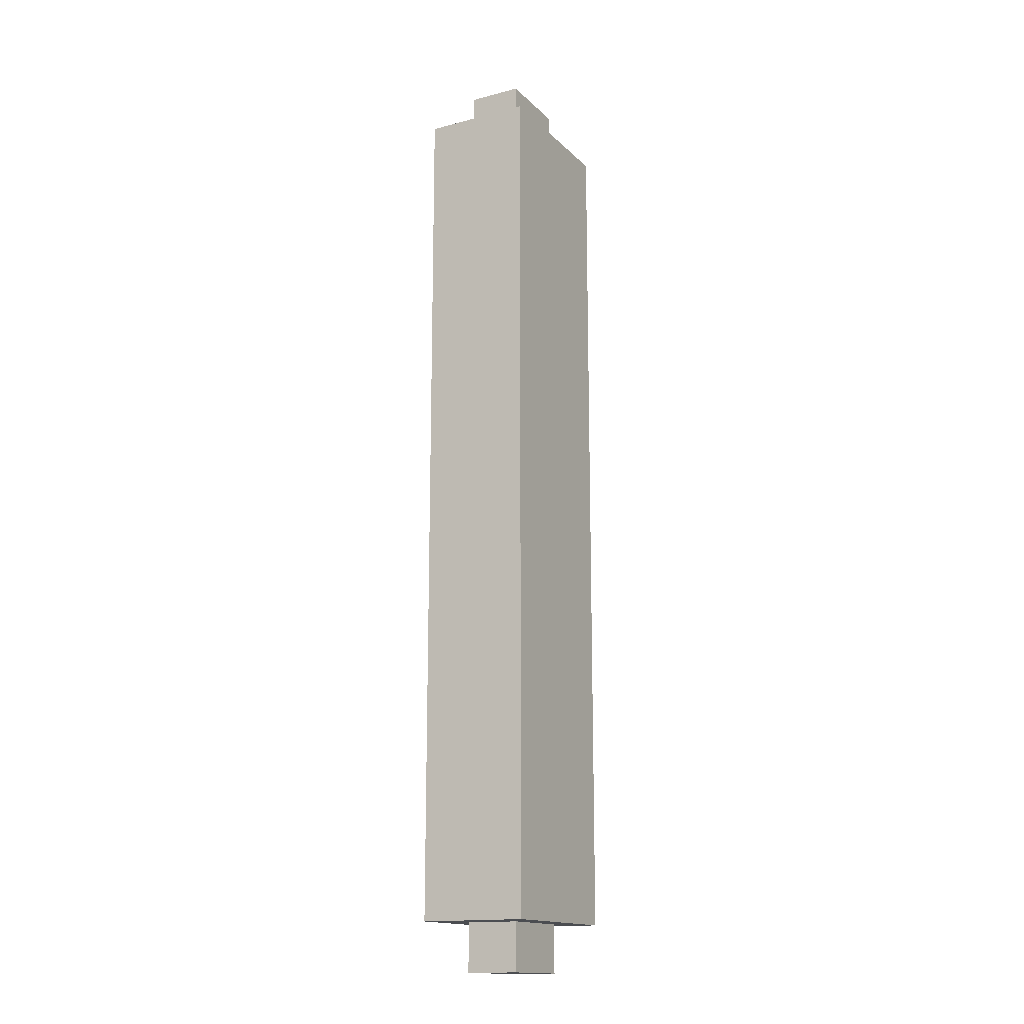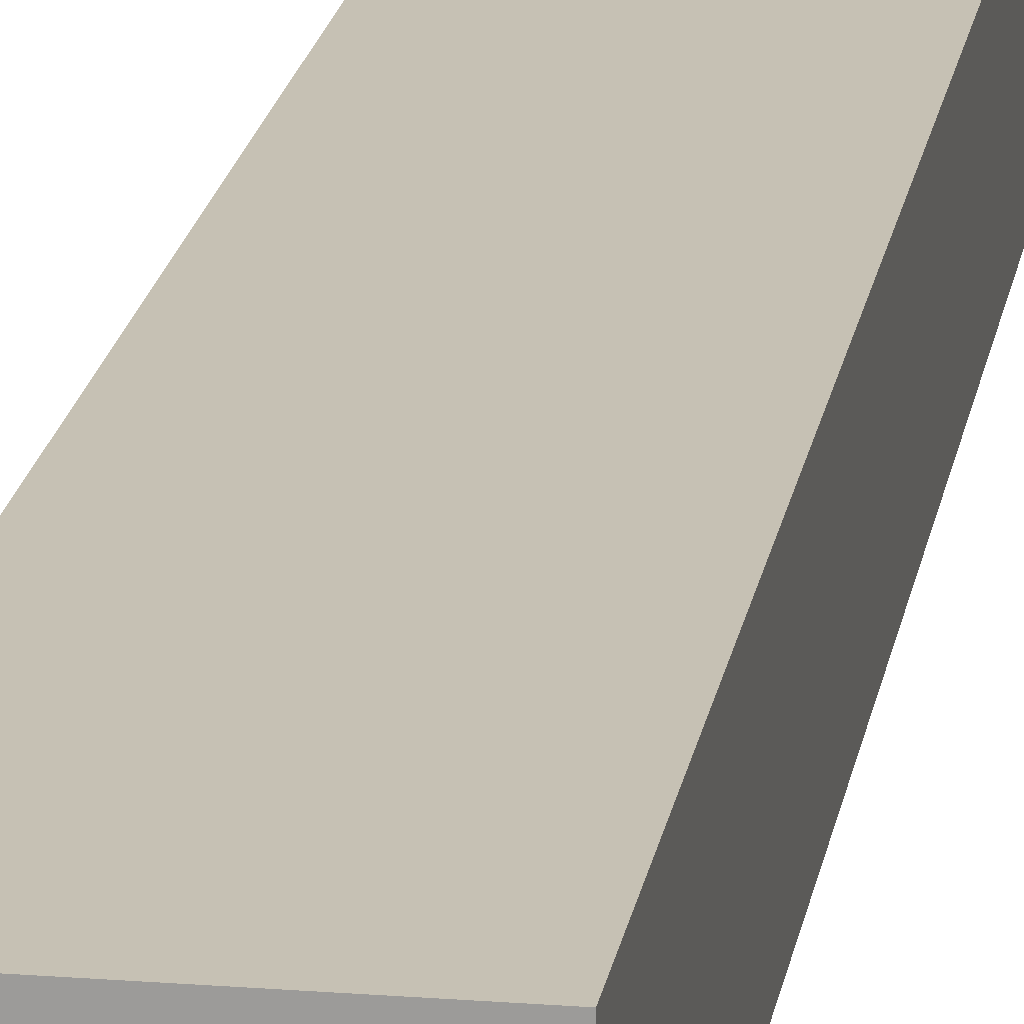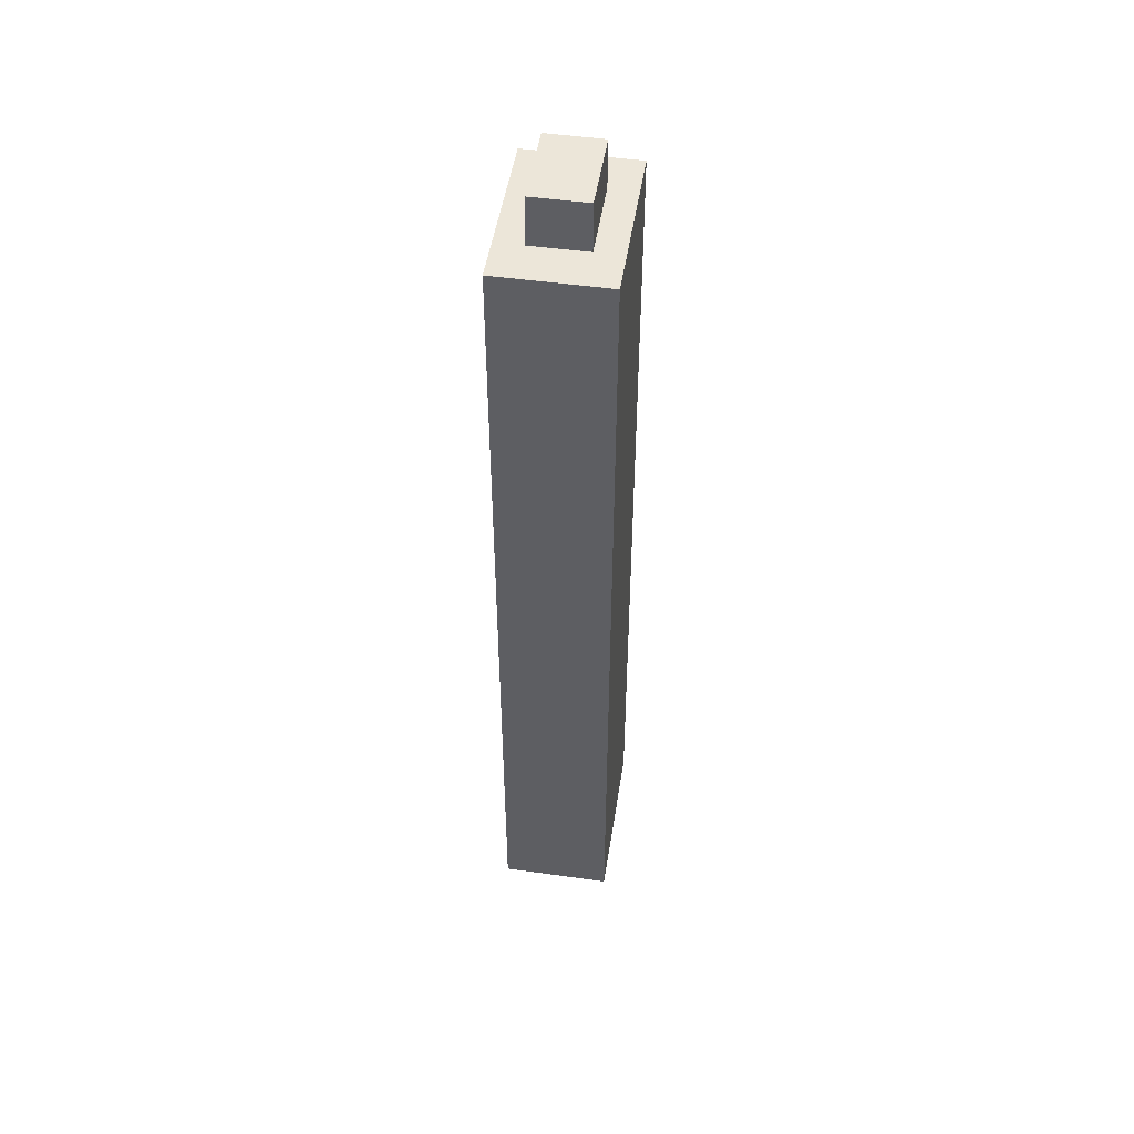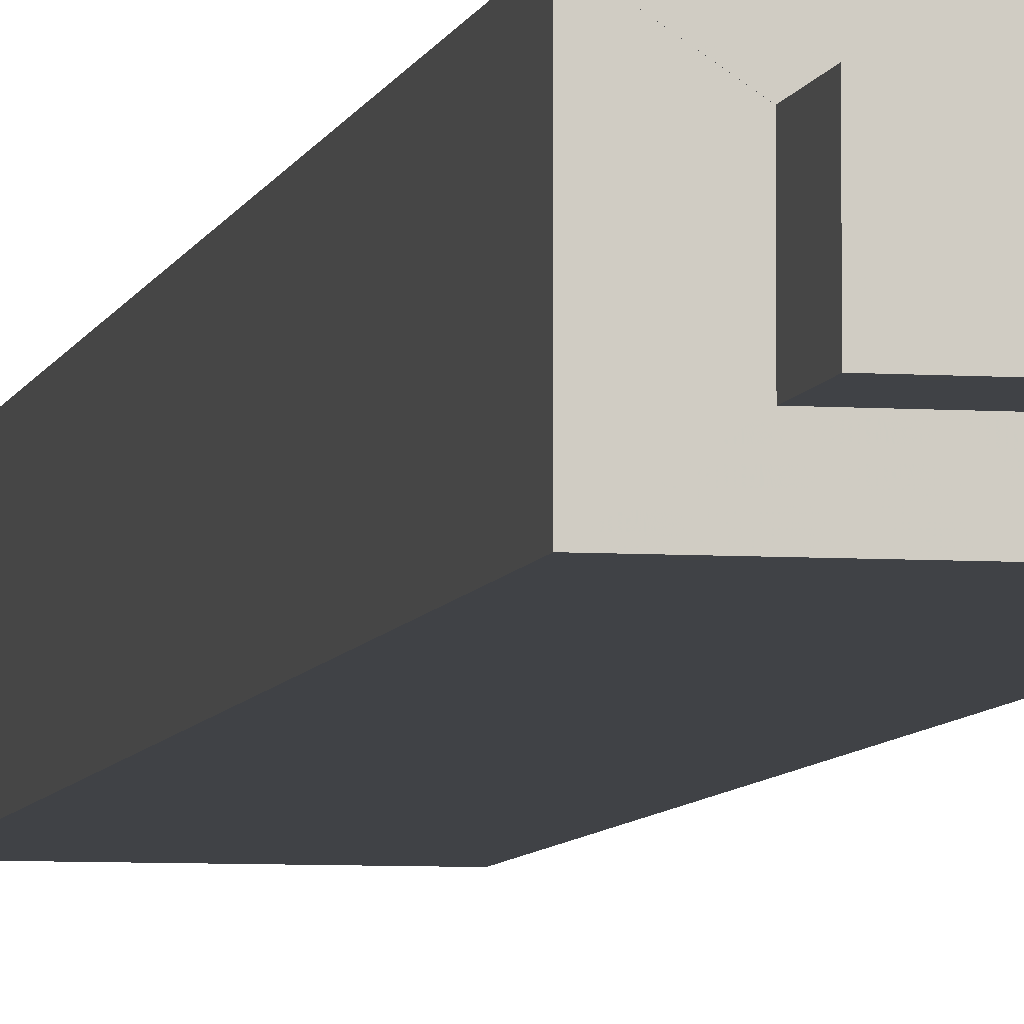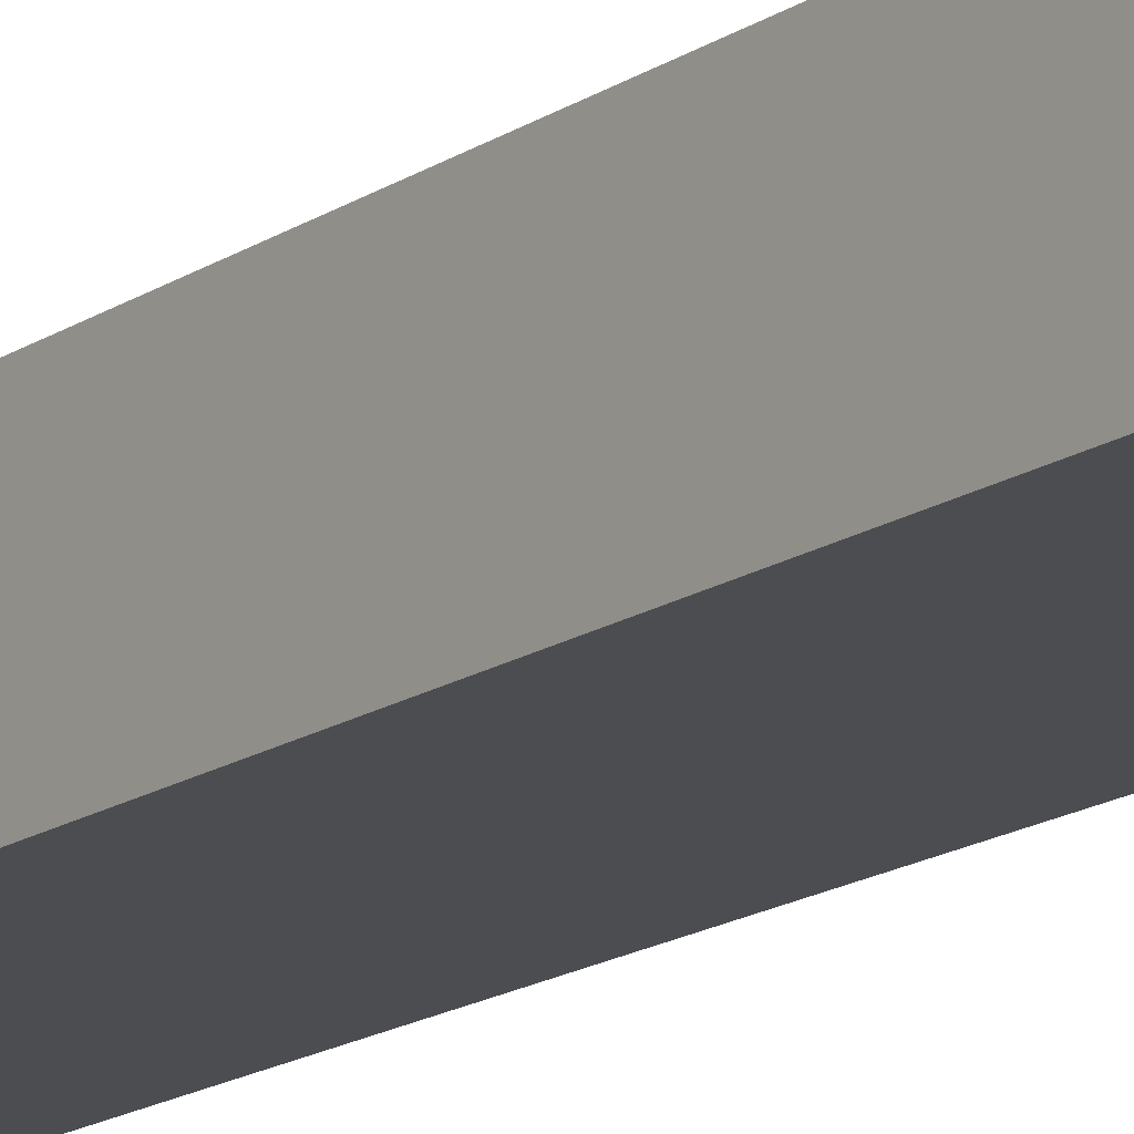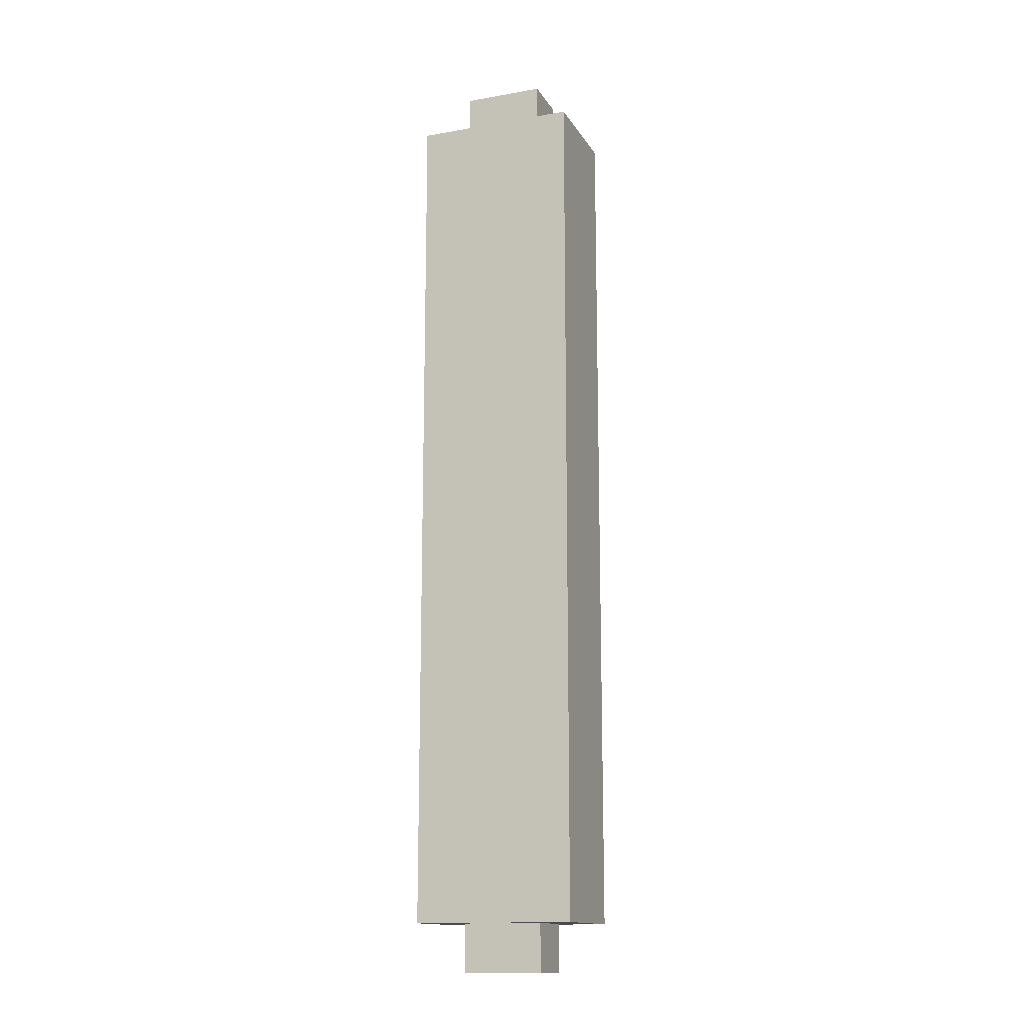
<metadata>
{"format":"obj","ext":"obj","renderer":"f3d","projection":"perspective","resolution":1024,"background":"white","views":[{"elev":-15.6,"azim":-61.4,"up":"+Z"},{"elev":18.5,"azim":8.7,"up":"+Y"},{"elev":49.2,"azim":98.8,"up":"+Z"},{"elev":-6.1,"azim":168.4,"up":"+Y"},{"elev":-16.0,"azim":143.8,"up":"+Y"},{"elev":-14.4,"azim":-159.1,"up":"+Z"}]}
</metadata>
<code>
v -0.0303 -0.3374 -0.1889
v -0.0303 -0.3374 0.184
v -0.0303 -0.2907 0.184
v -0.0303 -0.2907 -0.1889
v 0.0398 -0.3374 -0.1889
v 0.0398 -0.2907 -0.1889
v 0.0398 -0.2907 0.184
v 0.0398 -0.3374 0.184
v -0.01277 -0.3257 -0.2099
v -0.01277 -0.3024 -0.2099
v 0.02228 -0.3024 -0.2099
v 0.02228 -0.3257 -0.2099
v -0.01277 -0.3024 -0.1889
v -0.01278 -0.3247 -0.1889
v -0.01117 -0.3024 -0.1889
v 0.02227 -0.3024 -0.1889
v 0.02227 -0.3257 -0.1889
v -0.01118 -0.3257 -0.1889
v -0.01278 -0.3257 -0.1889
v 0.02227 -0.3034 -0.1889
v -0.01278 -0.3257 -0.1889
v 0.02227 -0.3024 -0.1889
v -0.01277 -0.3024 0.205
v -0.01277 -0.3257 0.205
v 0.02228 -0.3257 0.205
v 0.02228 -0.3024 0.205
v -0.01278 -0.3035 0.184
v -0.01278 -0.3257 0.184
v -0.01121 -0.3257 0.184
v -0.01278 -0.3024 0.184
v 0.02227 -0.3257 0.184
v 0.02227 -0.3247 0.184
v 0.02227 -0.3024 0.184
v -0.01117 -0.3024 0.184
v -0.01275 -0.3024 0.184
v 0.02227 -0.3257 0.184
f 1 2 3
f 1 3 4
f 5 6 7
f 5 7 8
f 1 5 8
f 1 8 2
f 4 3 7
f 4 7 6
f 9 10 11
f 9 11 12
f 13 10 14
f 11 10 15
f 13 15 10
f 11 15 16
f 12 17 18
f 9 12 18
f 18 19 9
f 12 20 17
f 9 14 10
f 14 9 21
f 1 19 18
f 18 5 1
f 22 6 20
f 20 5 17
f 5 20 6
f 17 5 18
f 4 14 1
f 14 4 13
f 21 1 14
f 6 16 15
f 15 13 4
f 15 4 6
f 20 11 22
f 11 20 12
f 23 24 25
f 23 25 26
f 27 28 24
f 29 25 24
f 29 24 28
f 27 24 23
f 30 27 23
f 29 31 25
f 32 33 26
f 33 34 26
f 23 26 34
f 23 34 35
f 35 34 3
f 7 34 33
f 34 7 3
f 36 8 32
f 32 7 33
f 7 32 8
f 2 28 27
f 28 2 29
f 3 27 30
f 27 3 2
f 8 31 29
f 8 29 2
f 32 26 25
f 32 25 36

</code>
